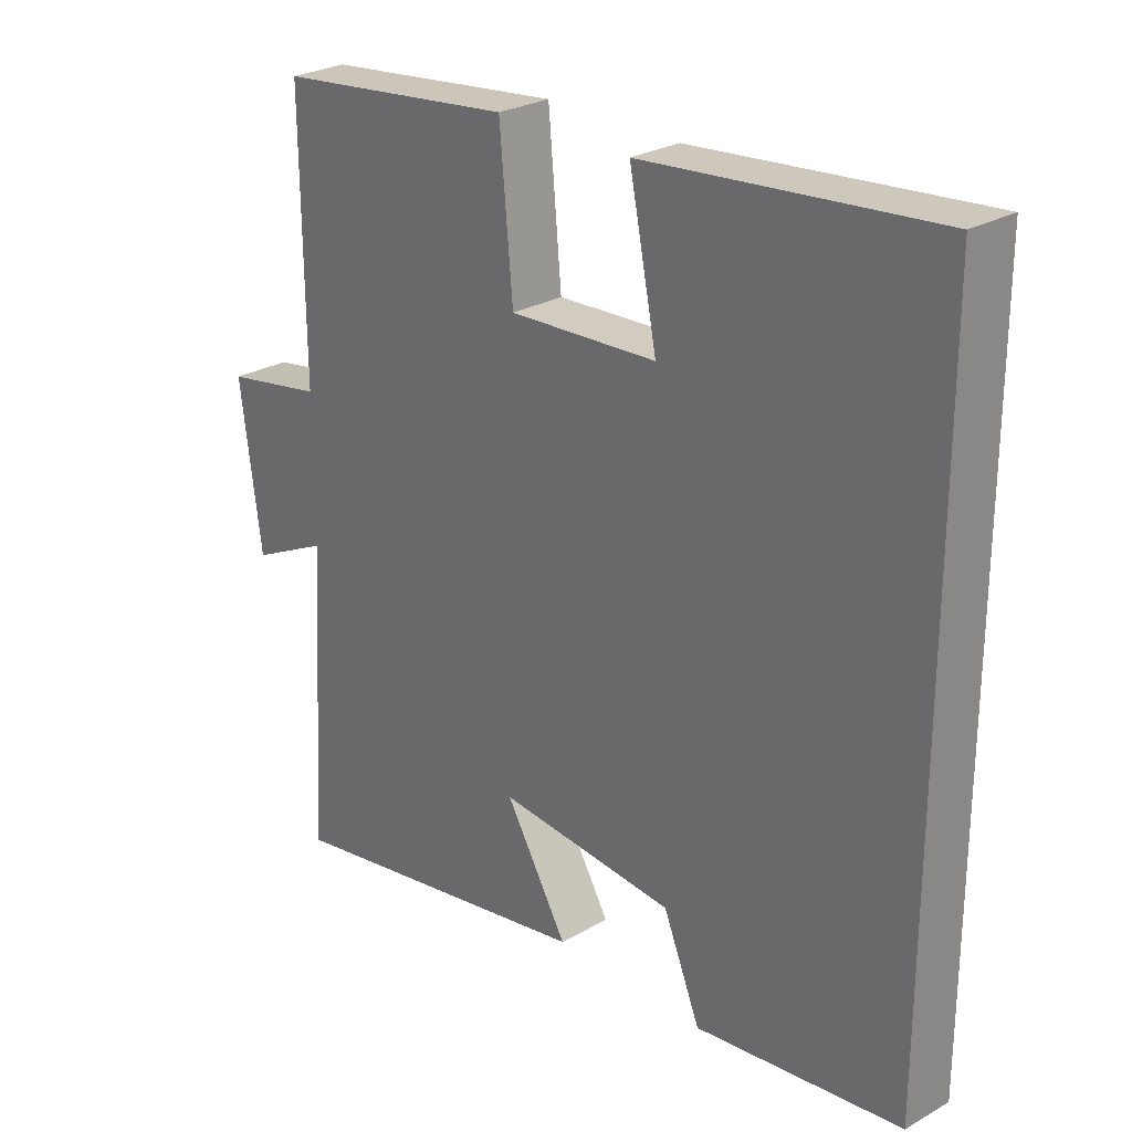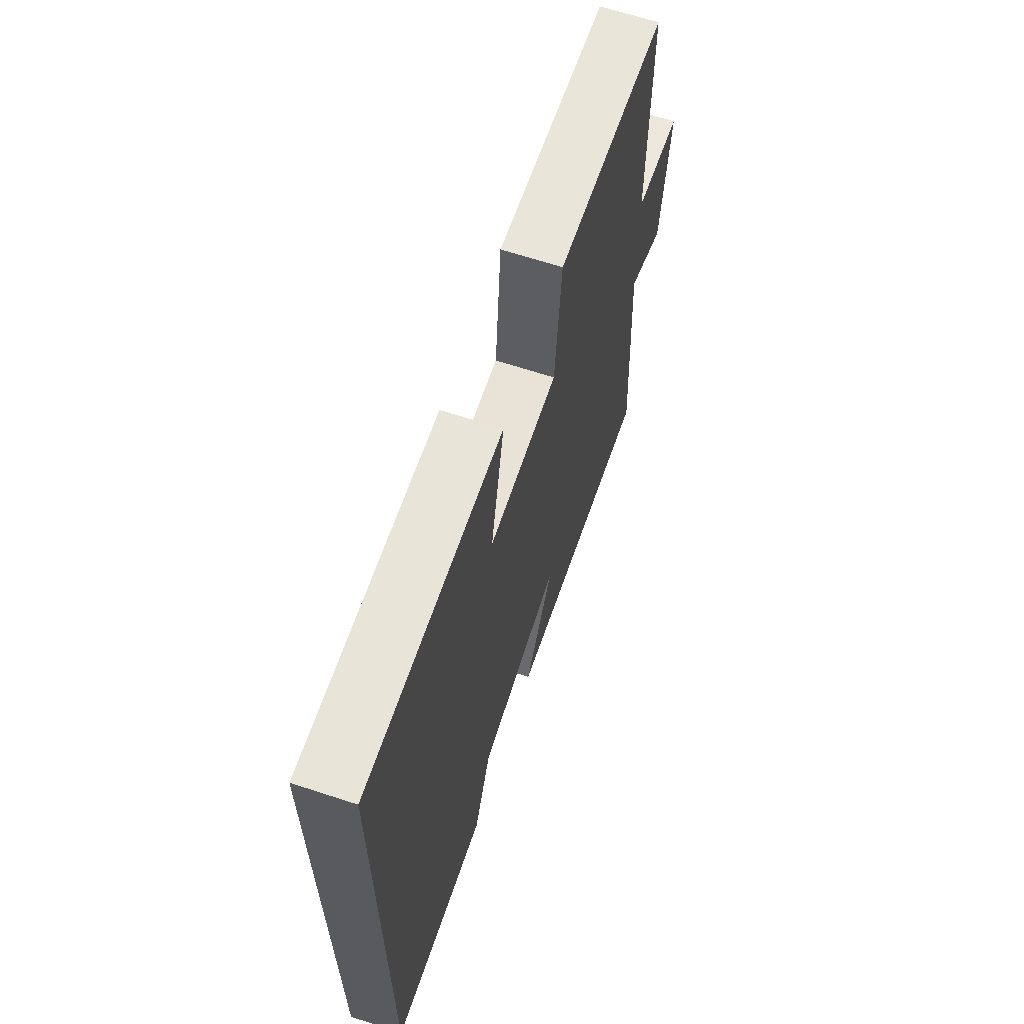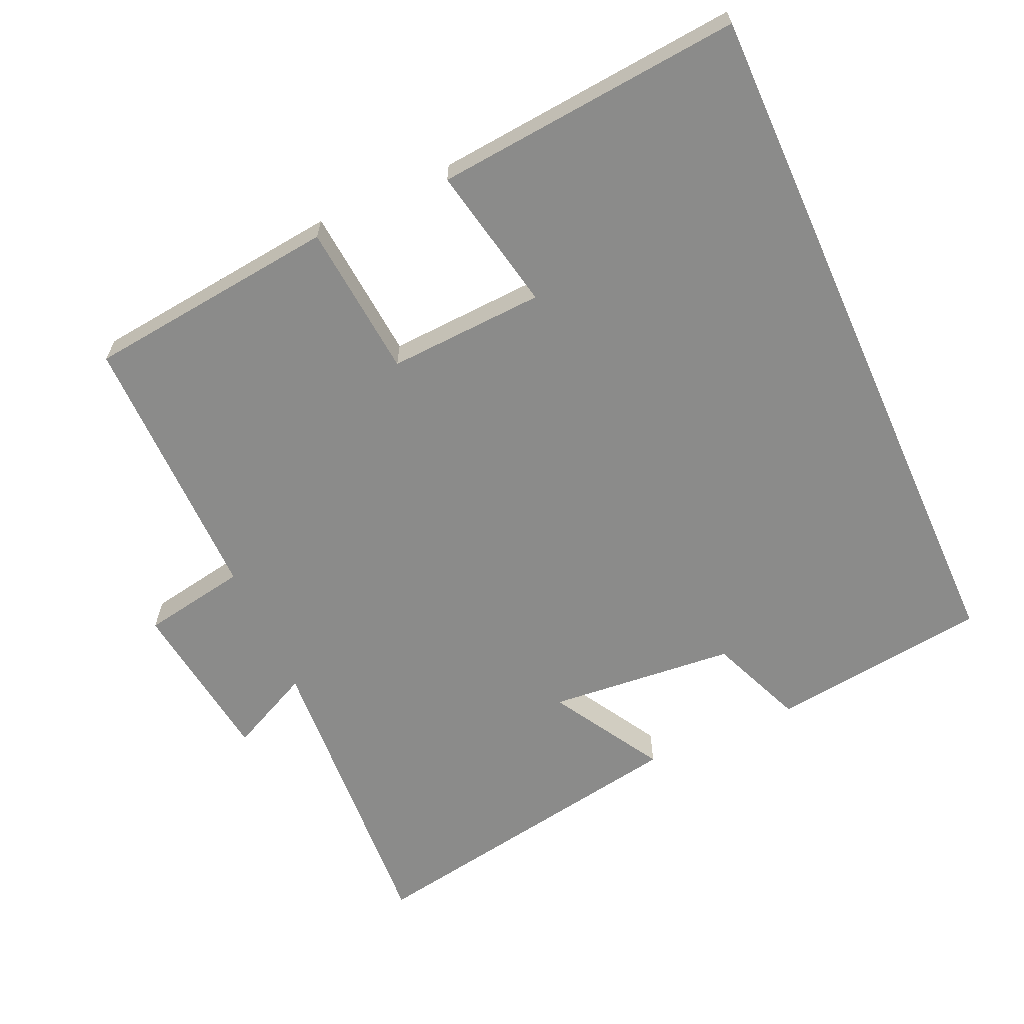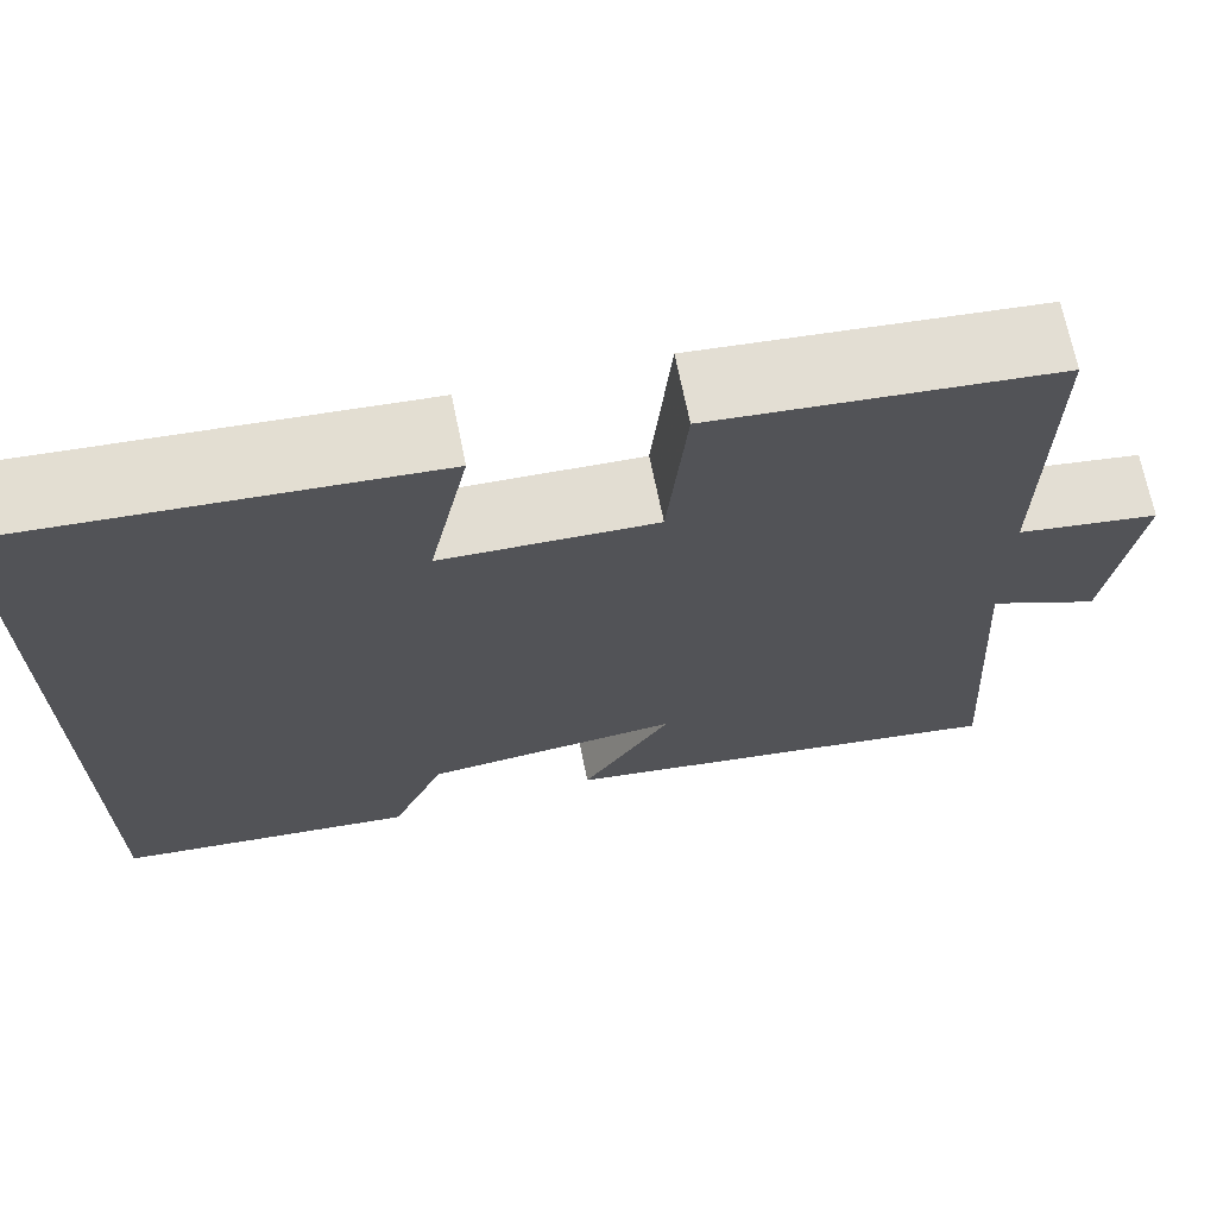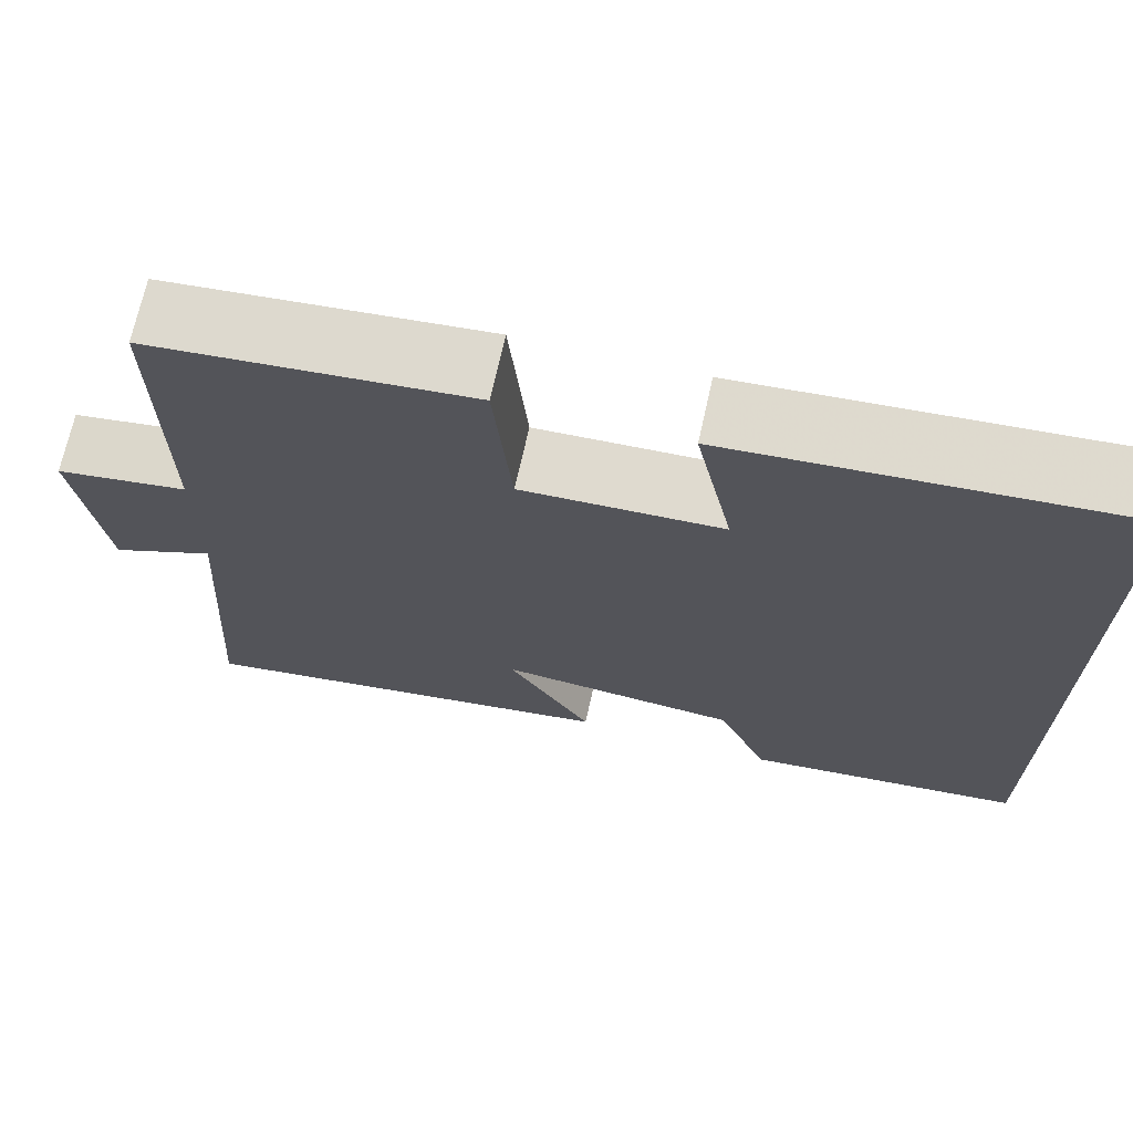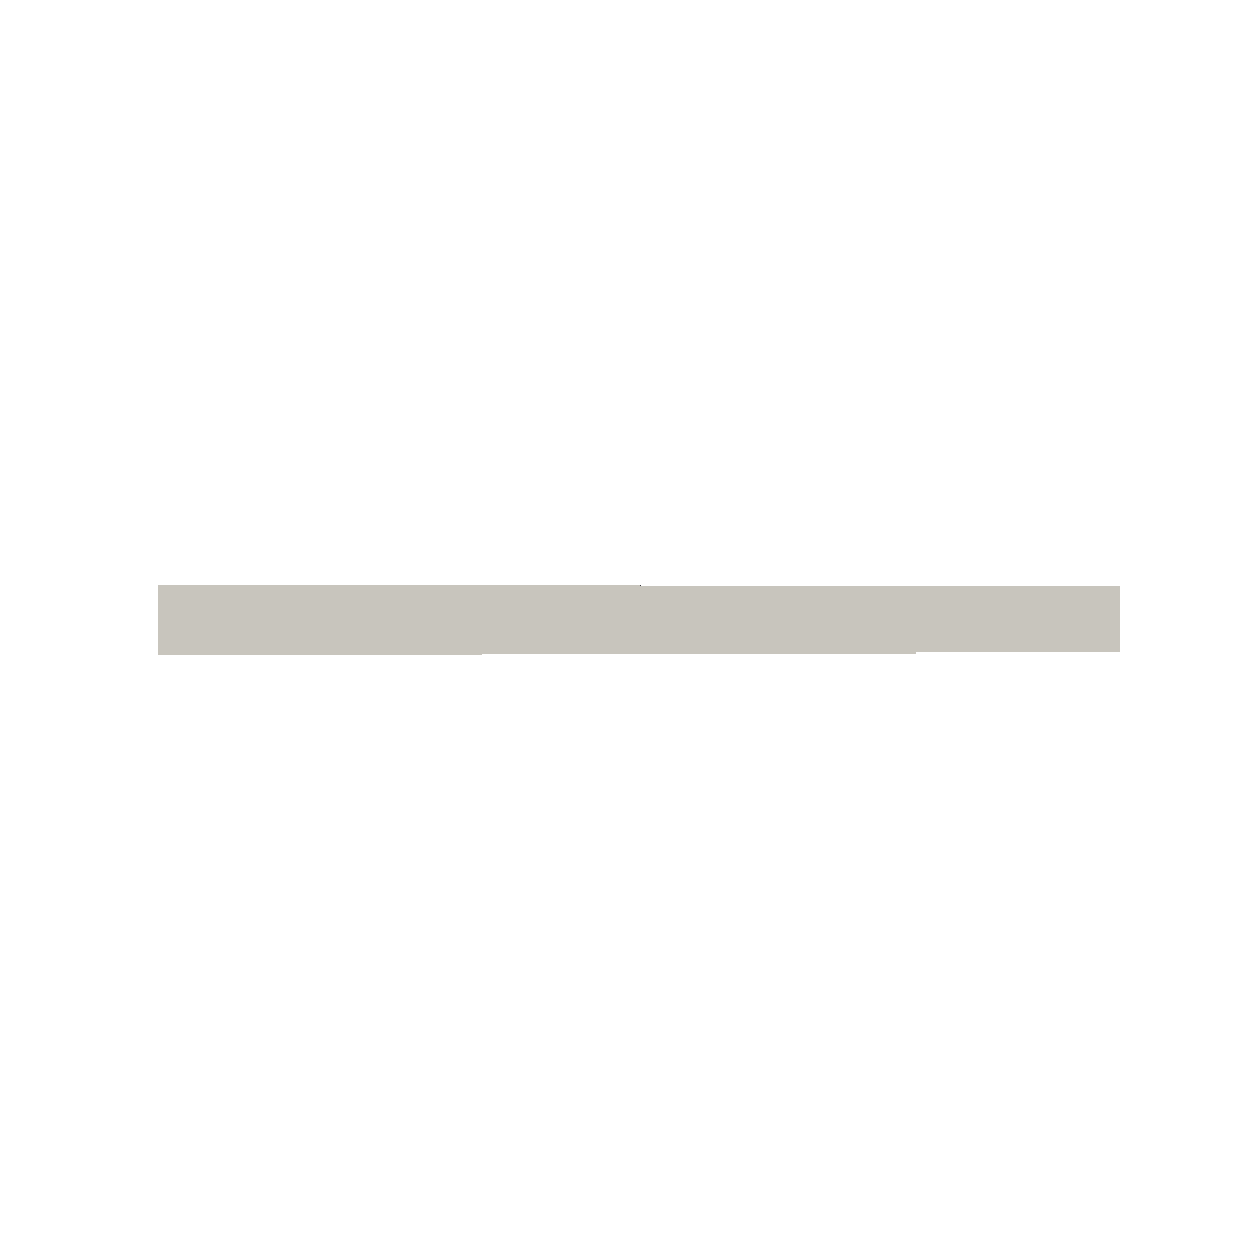
<metadata>
{"format":"obj","ext":"obj","renderer":"f3d","projection":"perspective","resolution":1024,"background":"white","views":[{"elev":26.7,"azim":48.1,"up":"+Z"},{"elev":65.9,"azim":108.2,"up":"+Z"},{"elev":-63.7,"azim":24.1,"up":"+Y"},{"elev":69.5,"azim":168.5,"up":"+Z"},{"elev":70.3,"azim":12.6,"up":"+Z"},{"elev":0.1,"azim":80.1,"up":"+Y"}]}
</metadata>
<code>
v 0.5 0.07 -0.461
v 0.188 0.07 -0.5
v 0.132 0.07 -0.365
v -0.136 0.07 -0.341
v -0.042 0.07 -0.5
v -0.527 0.07 -0.585
v -0.5 0.07 -0.141
v -0.618 0.07 -0.198
v -0.65 0.07 0.04
v -0.5 0.07 0.067
v -0.503 0.07 0.459
v -0.142 0.07 0.5
v -0.122 0.07 0.28
v 0.102 0.07 0.292
v 0.06 0.07 0.5
v 0.5 0.07 0.541
v 0.5 0 -0.461
v 0.188 0 -0.5
v 0.132 0 -0.365
v -0.136 0 -0.341
v -0.042 0 -0.5
v -0.527 0 -0.585
v -0.5 0 -0.141
v -0.618 0 -0.198
v -0.65 0 0.04
v -0.5 0 0.067
v -0.503 0 0.459
v -0.142 0 0.5
v -0.122 0 0.28
v 0.102 0 0.292
v 0.06 0 0.5
v 0.5 0 0.541
f 14 15 16 1
f 13 14 1 2
f 10 11 12 13
f 7 8 9 10
f 7 10 13
f 4 5 6 7
f 3 4 7 13
f 2 3 13
f 17 32 31 30
f 18 17 30 29
f 29 28 27 26
f 26 25 24 23
f 29 26 23
f 23 22 21 20
f 29 23 20 19
f 29 19 18
f 1 17 18 2
f 2 18 19 3
f 3 19 20 4
f 4 20 21 5
f 5 21 22 6
f 6 22 23 7
f 7 23 24 8
f 8 24 25 9
f 9 25 26 10
f 10 26 27 11
f 11 27 28 12
f 12 28 29 13
f 13 29 30 14
f 14 30 31 15
f 15 31 32 16
f 16 32 17 1

</code>
